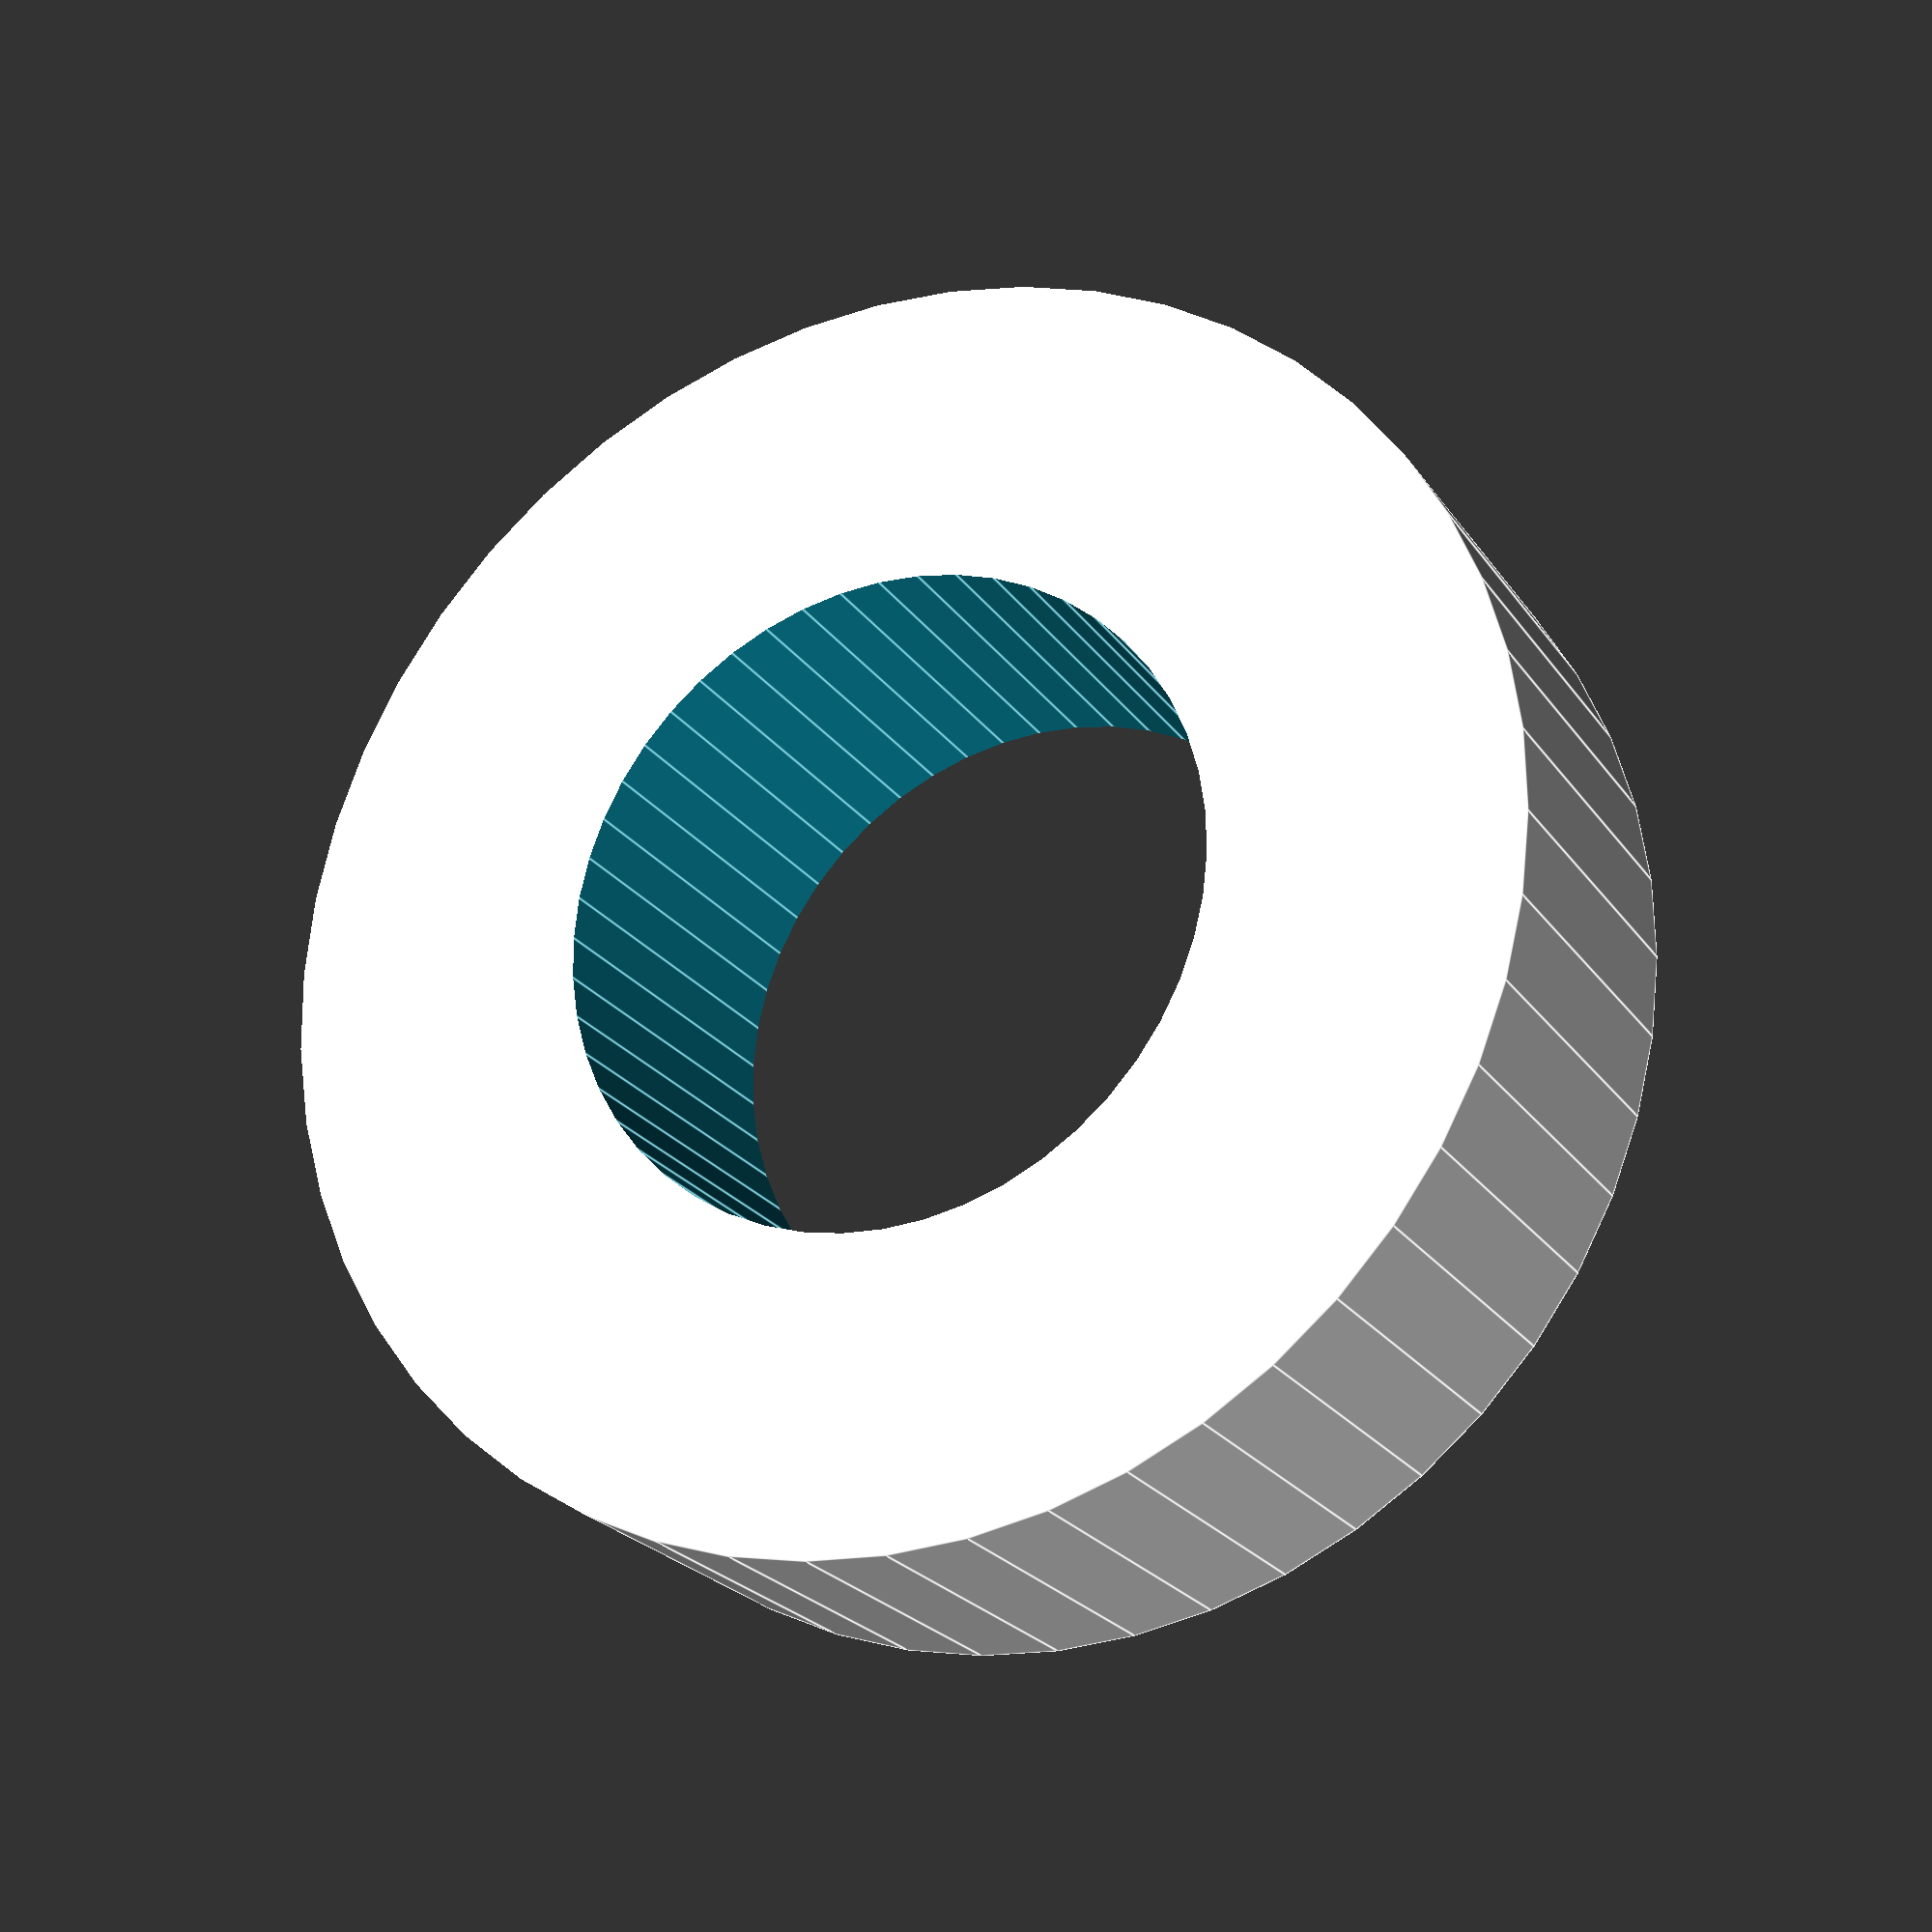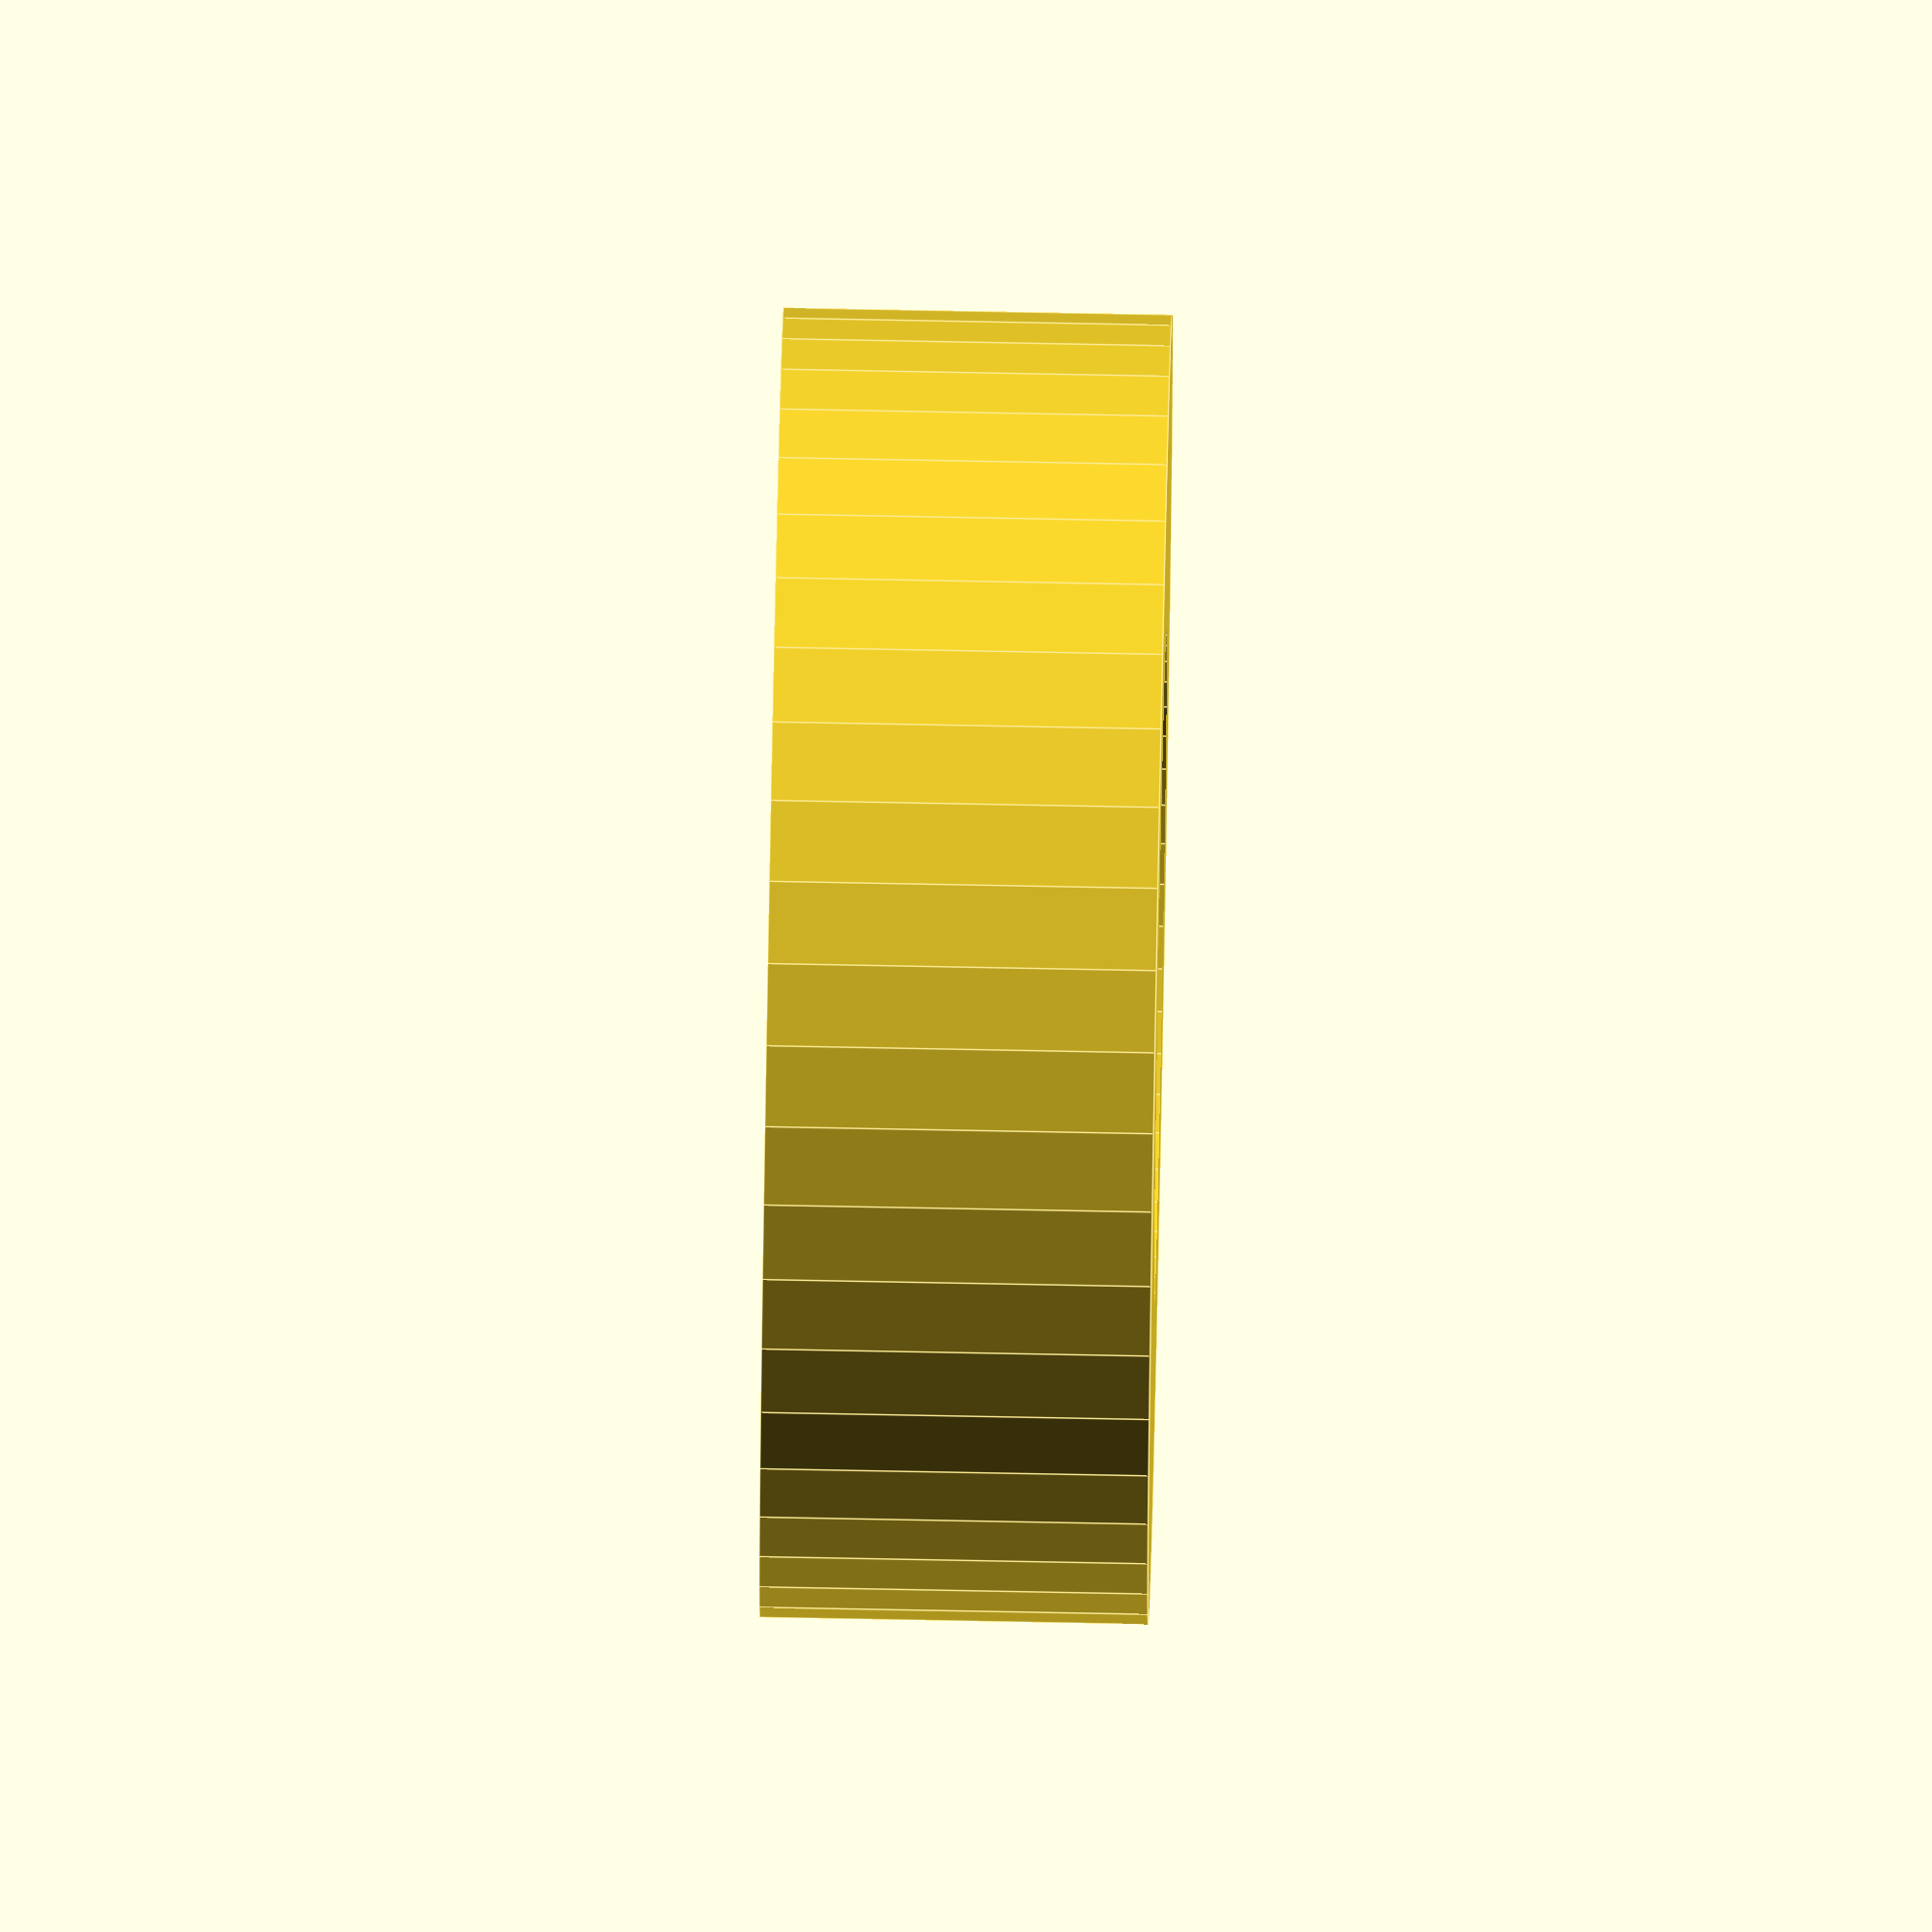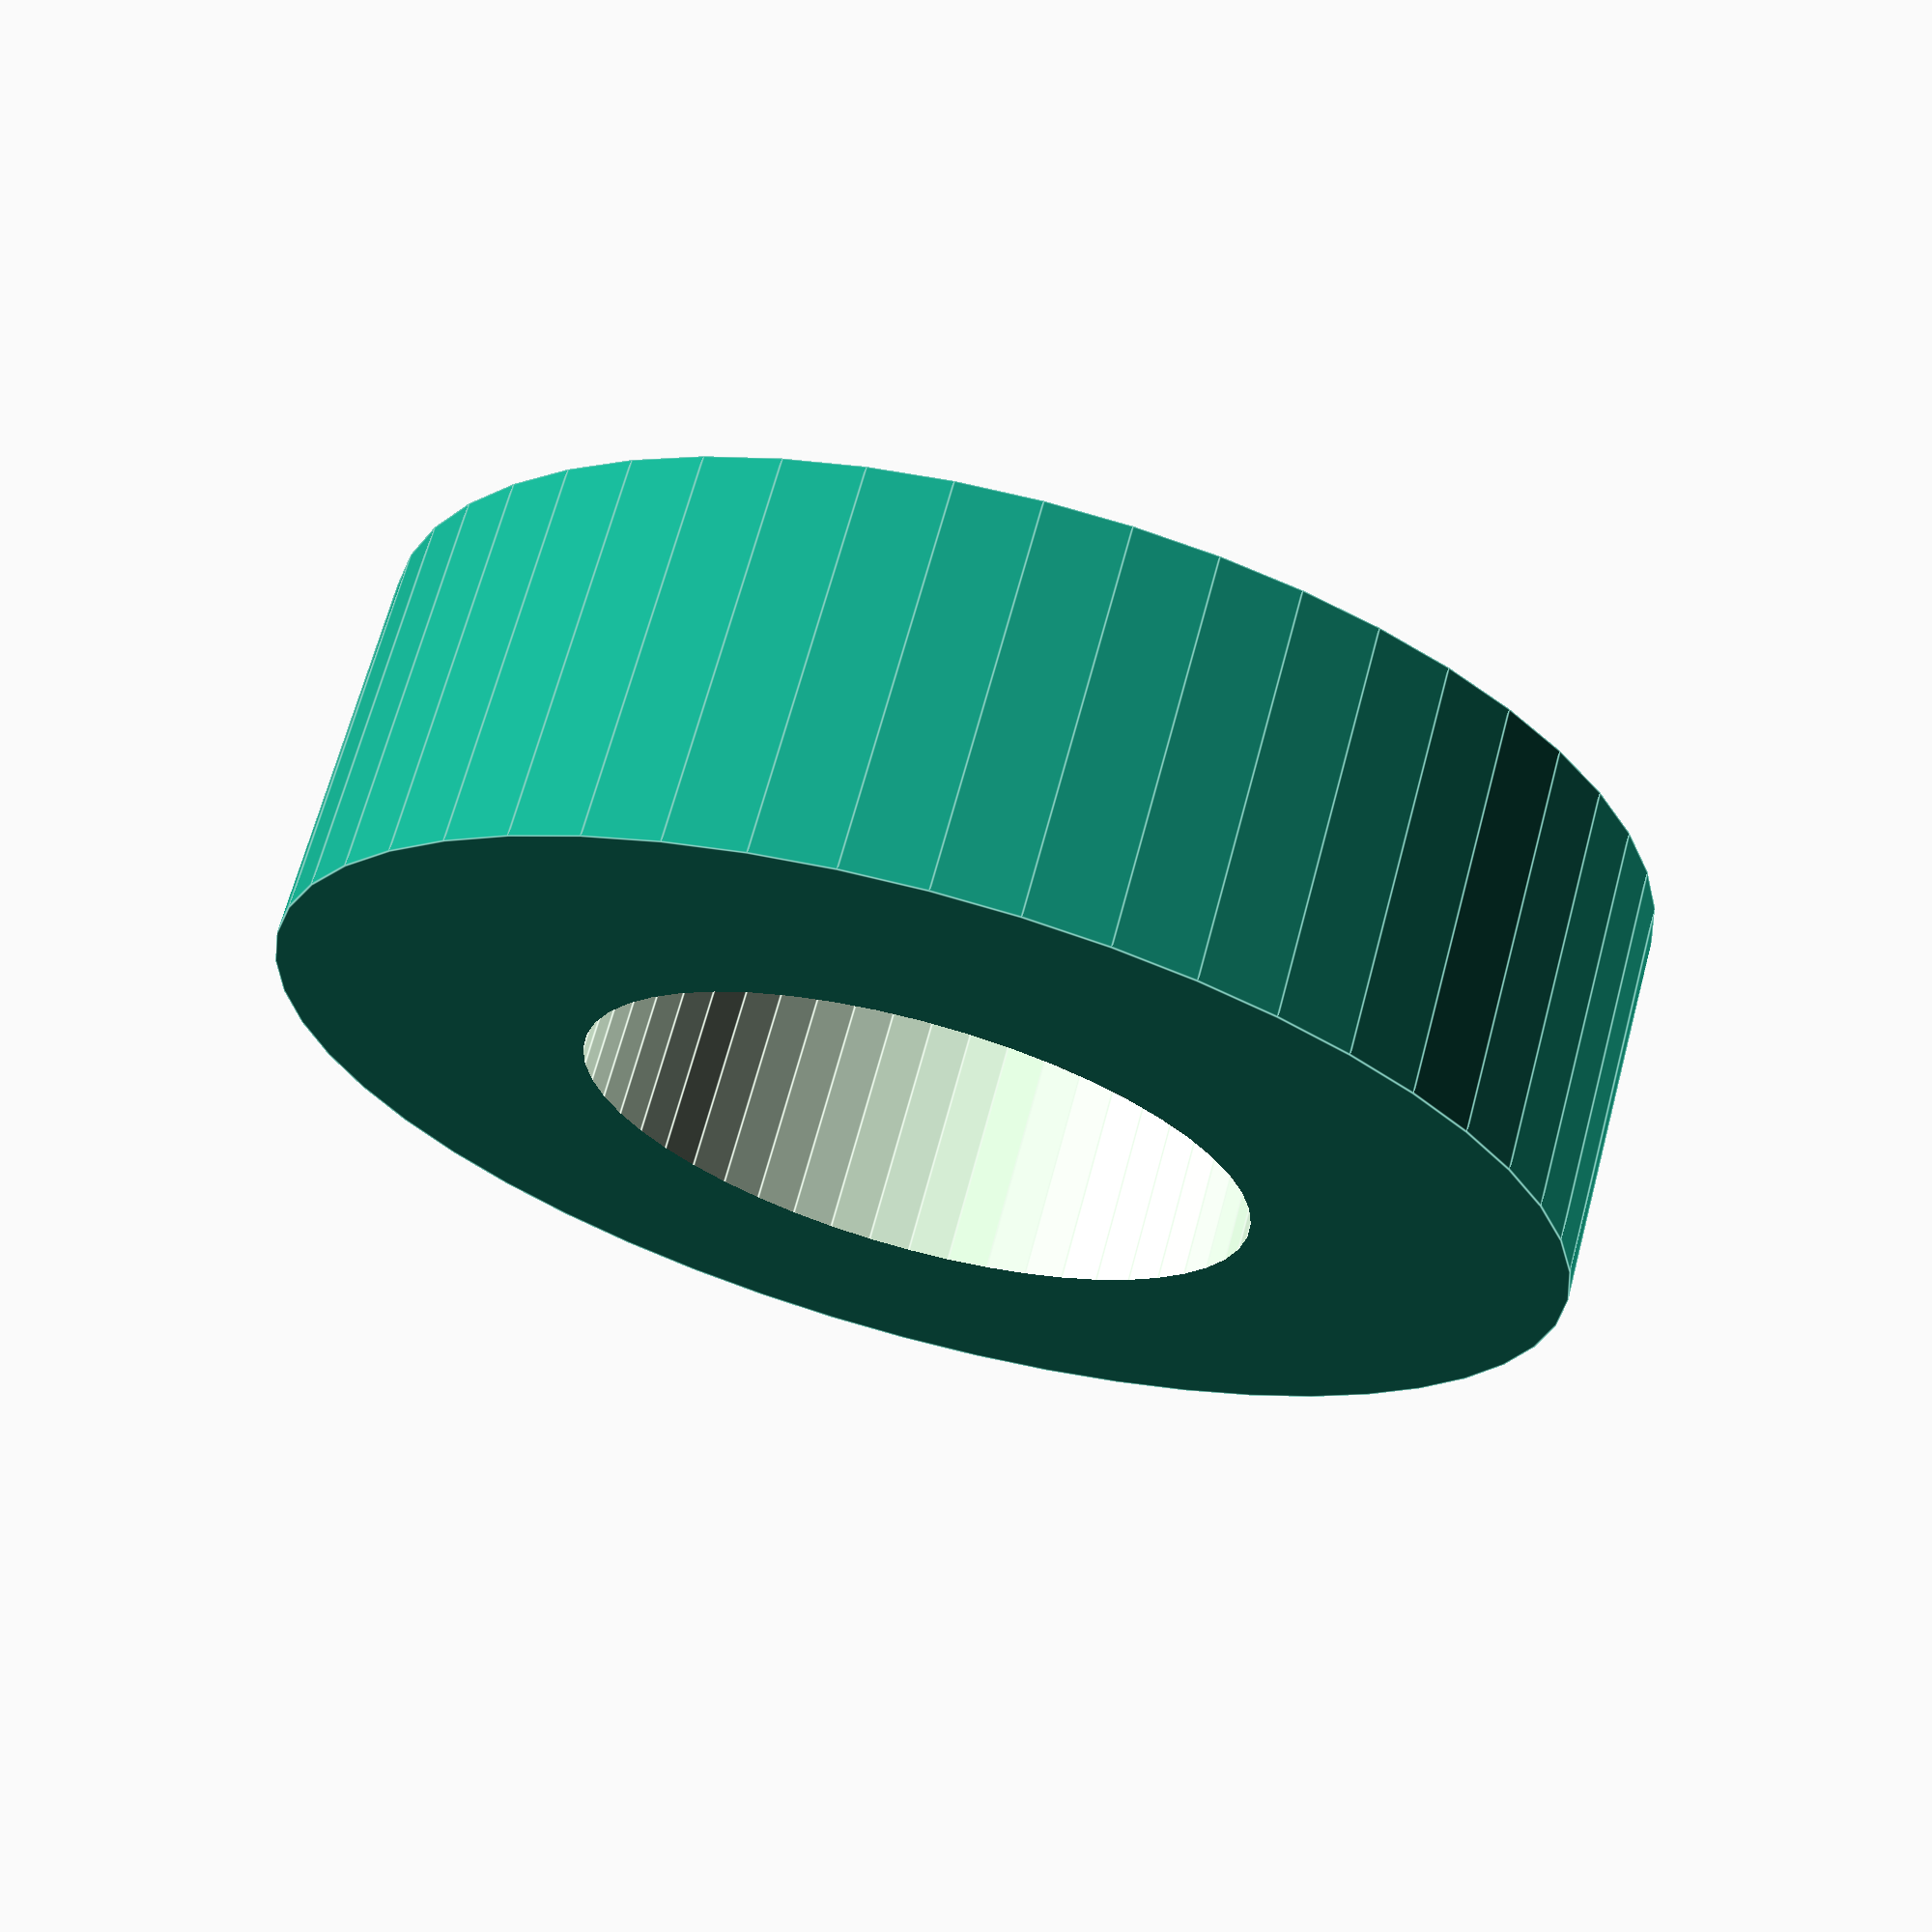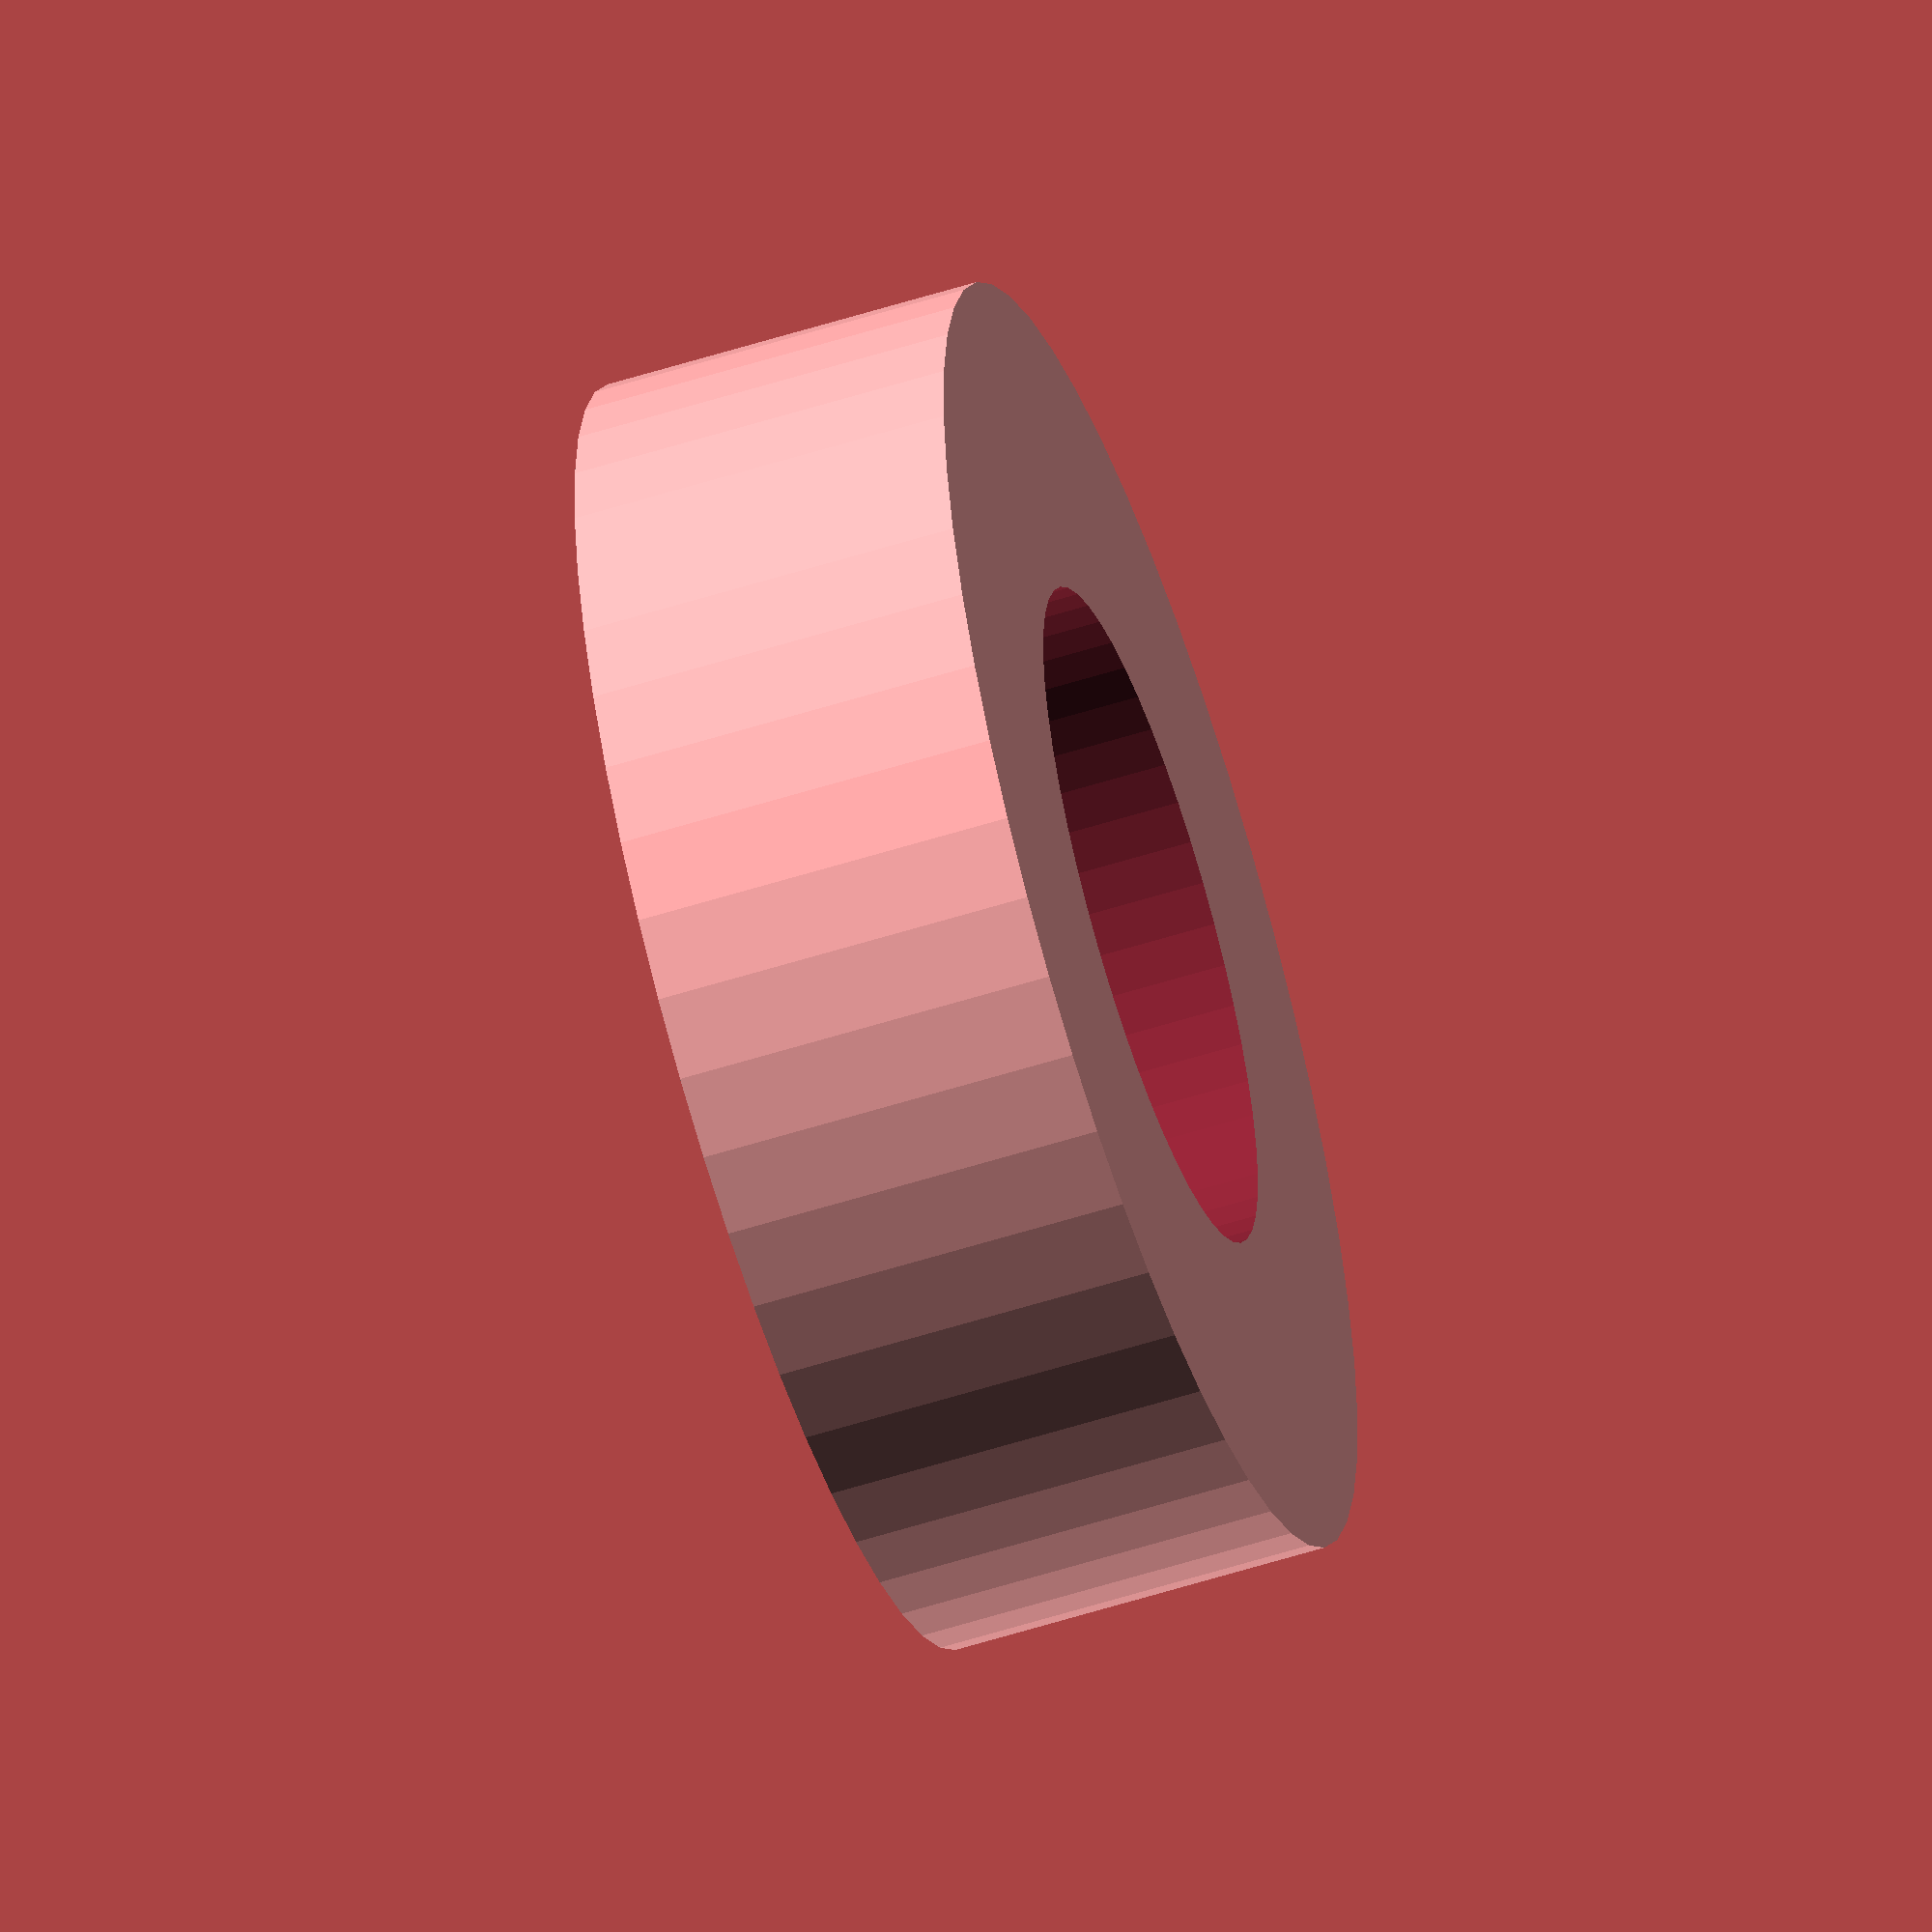
<openscad>
$fn = 50;


difference() {
	union() {
		translate(v = [0, 0, -4.0000000000]) {
			cylinder(h = 8, r = 13.5000000000);
		}
	}
	union() {
		translate(v = [0, 0, -100.0000000000]) {
			cylinder(h = 200, r = 7);
		}
	}
}
</openscad>
<views>
elev=202.3 azim=96.4 roll=155.0 proj=p view=edges
elev=288.6 azim=173.5 roll=91.1 proj=o view=edges
elev=111.8 azim=9.1 roll=345.0 proj=p view=edges
elev=236.5 azim=256.1 roll=251.6 proj=o view=solid
</views>
